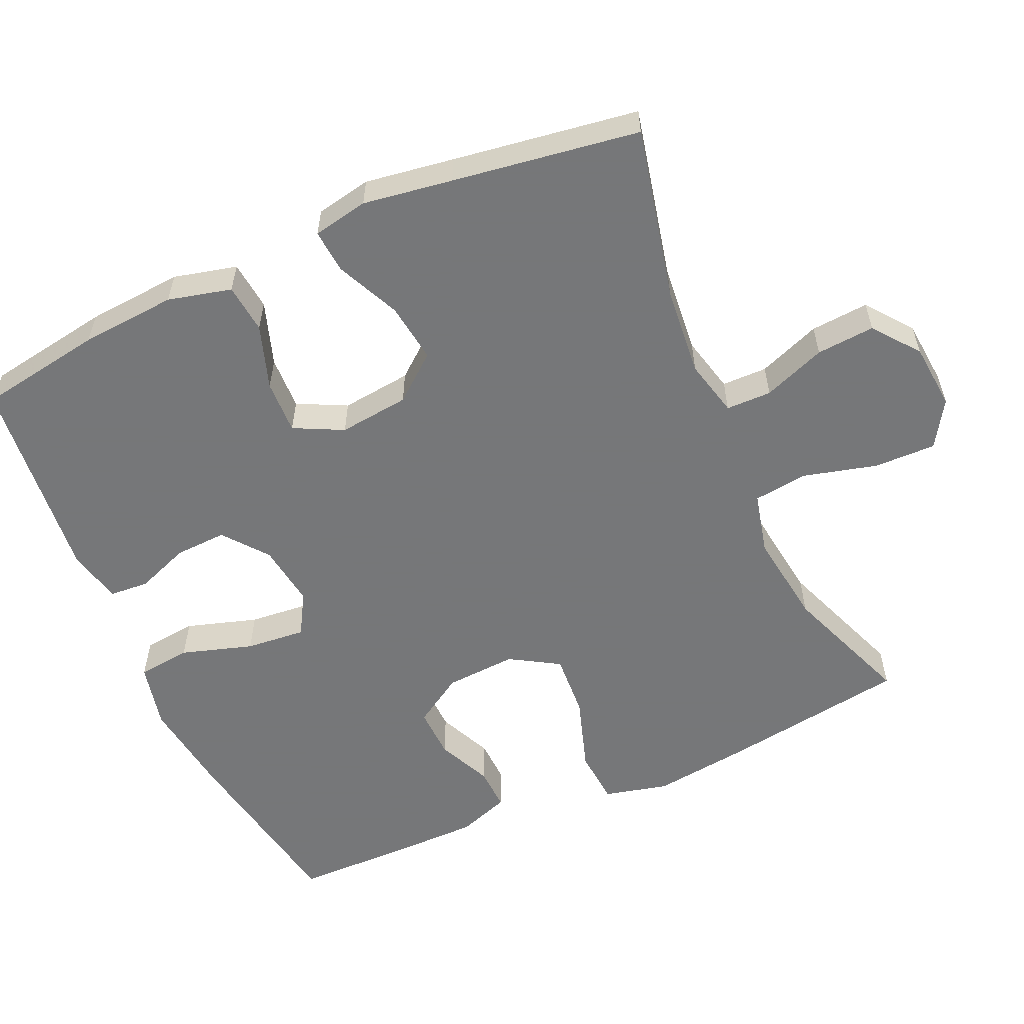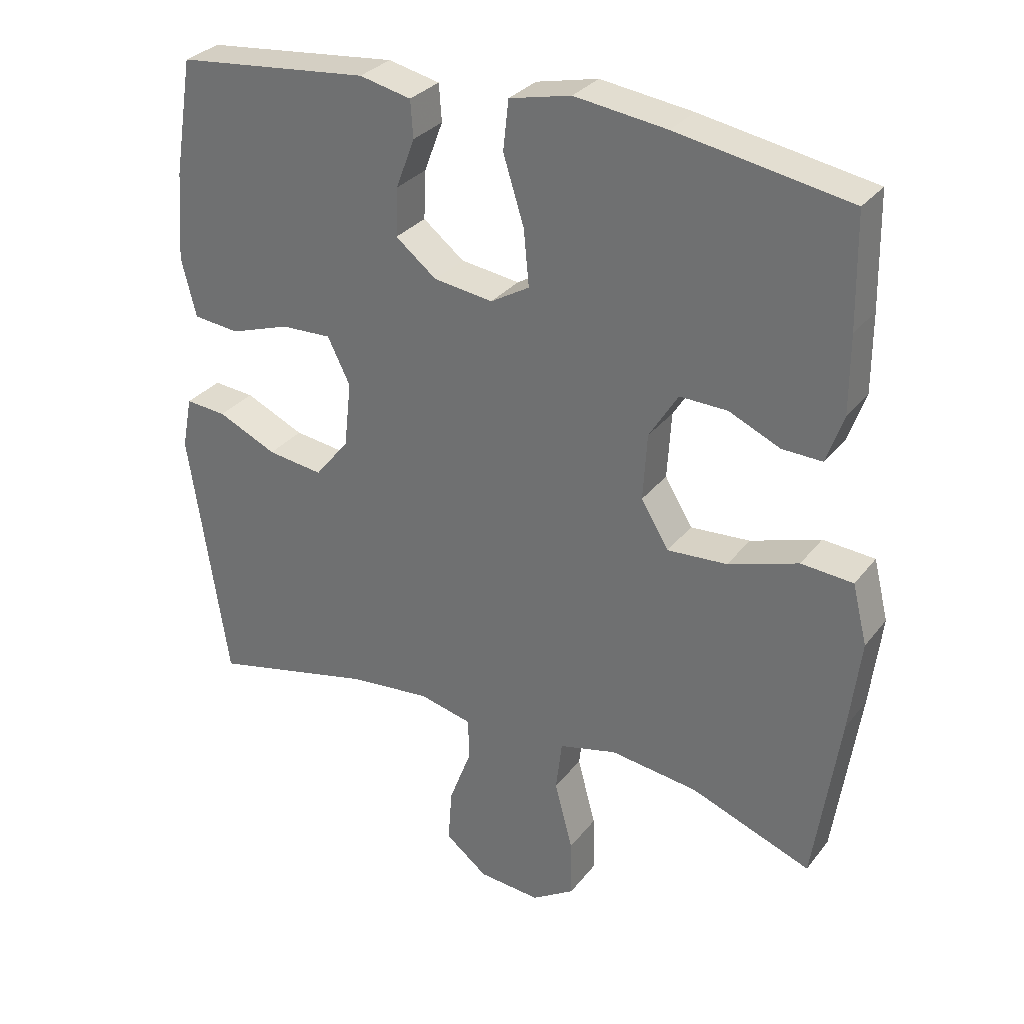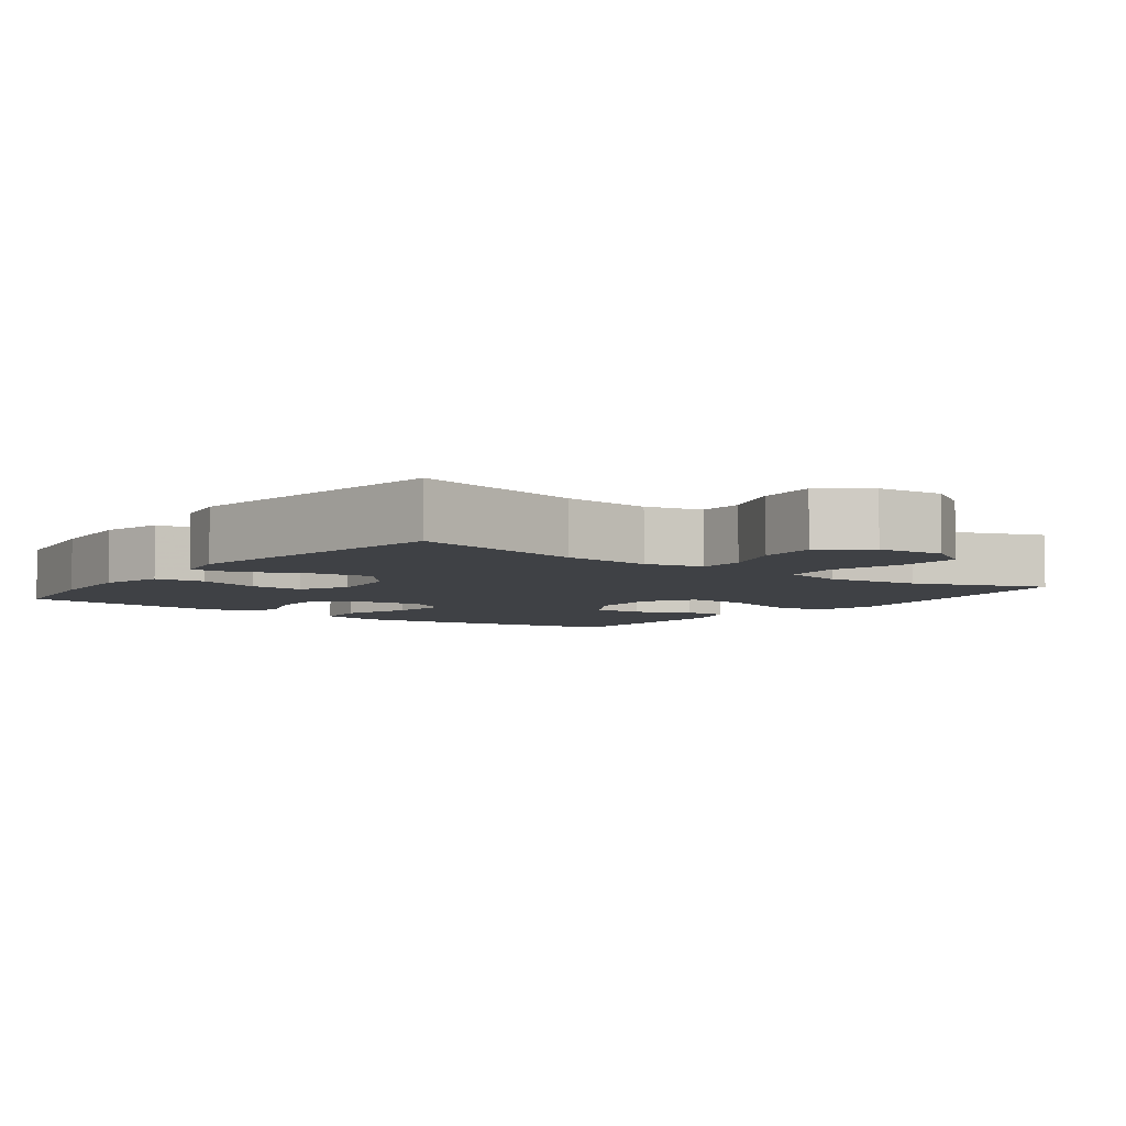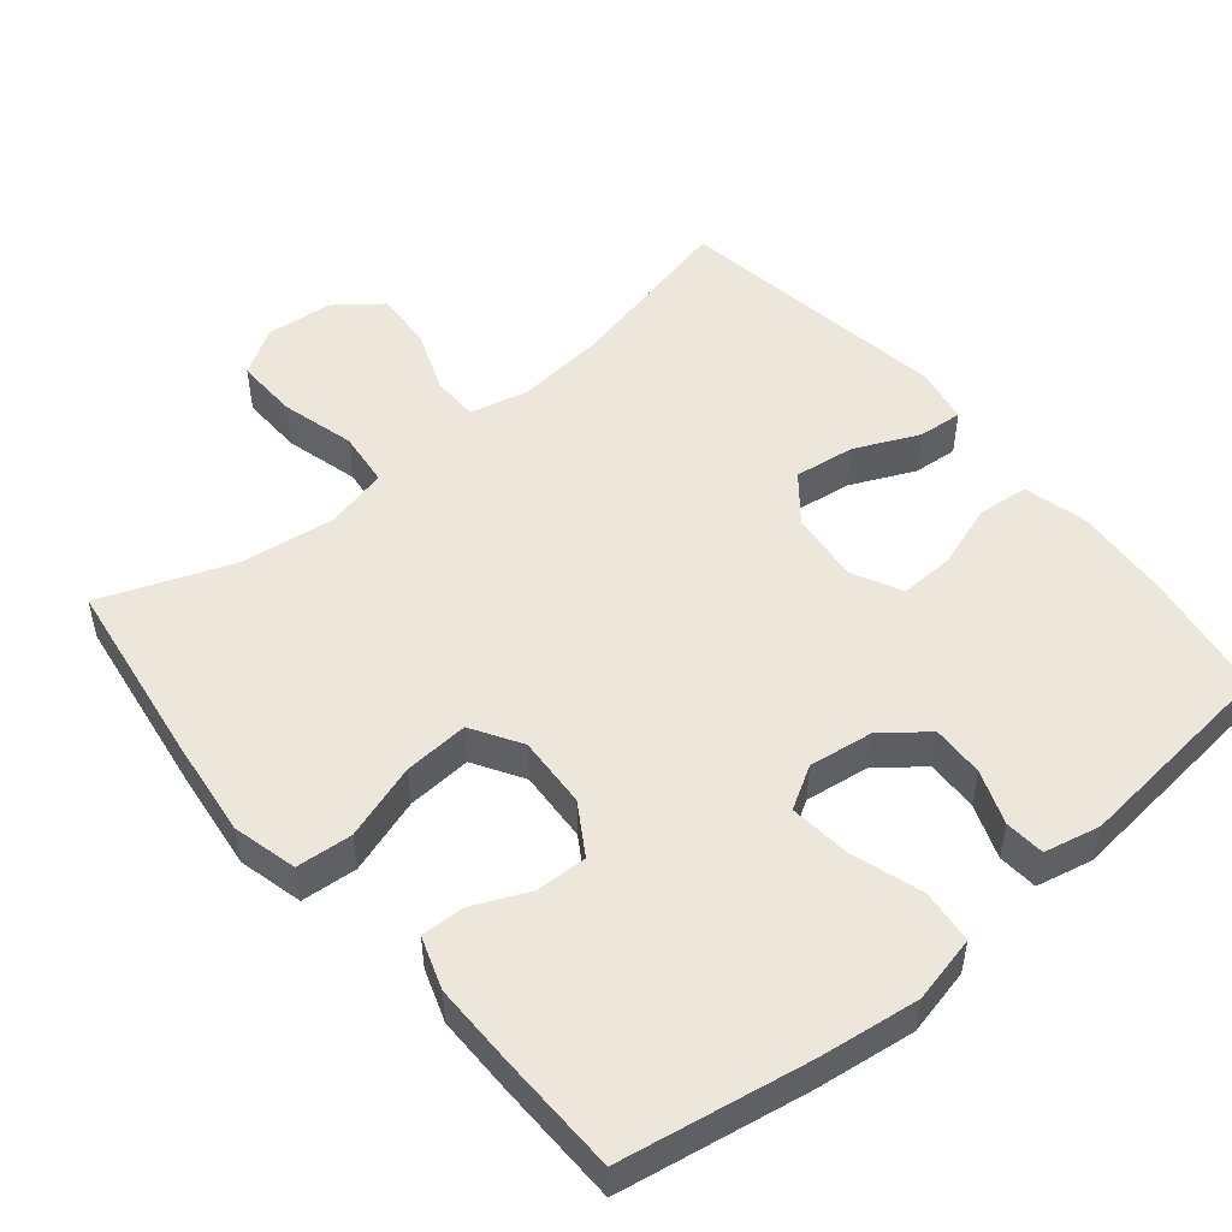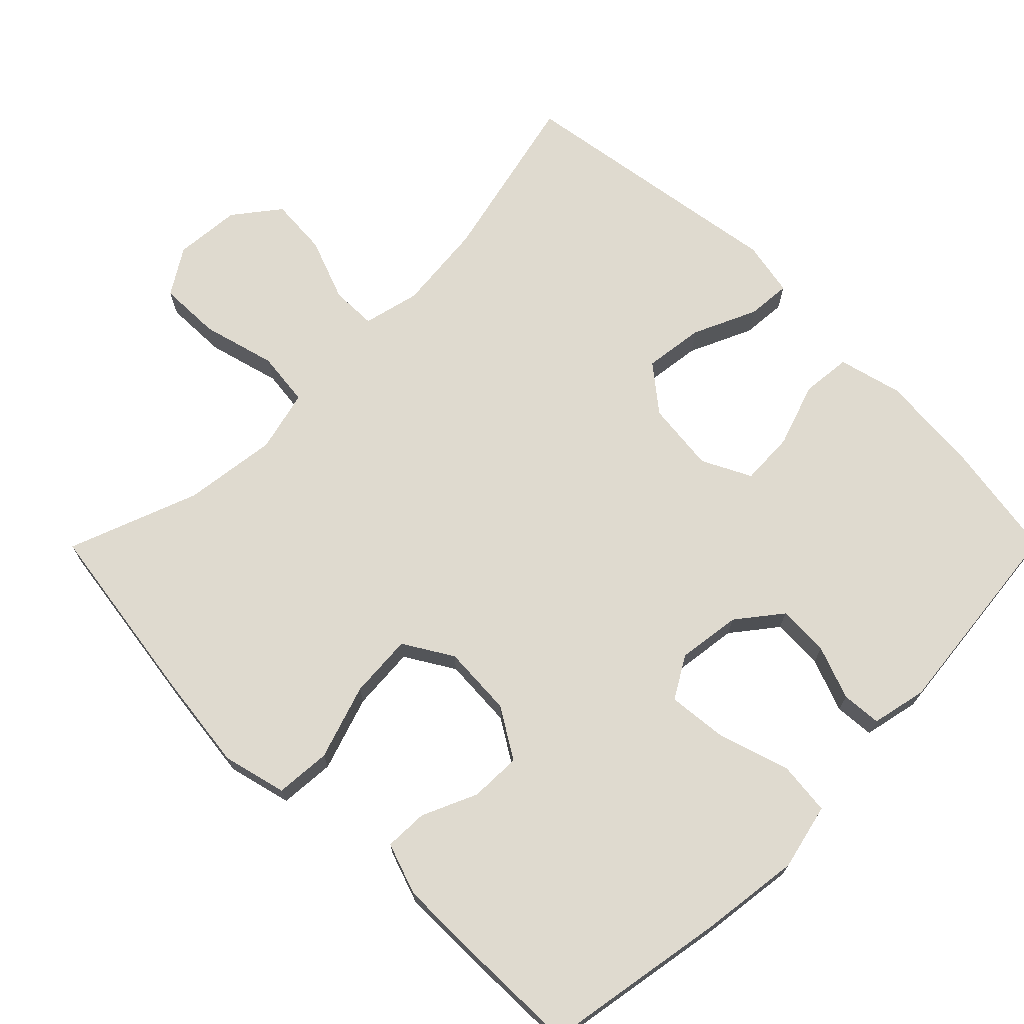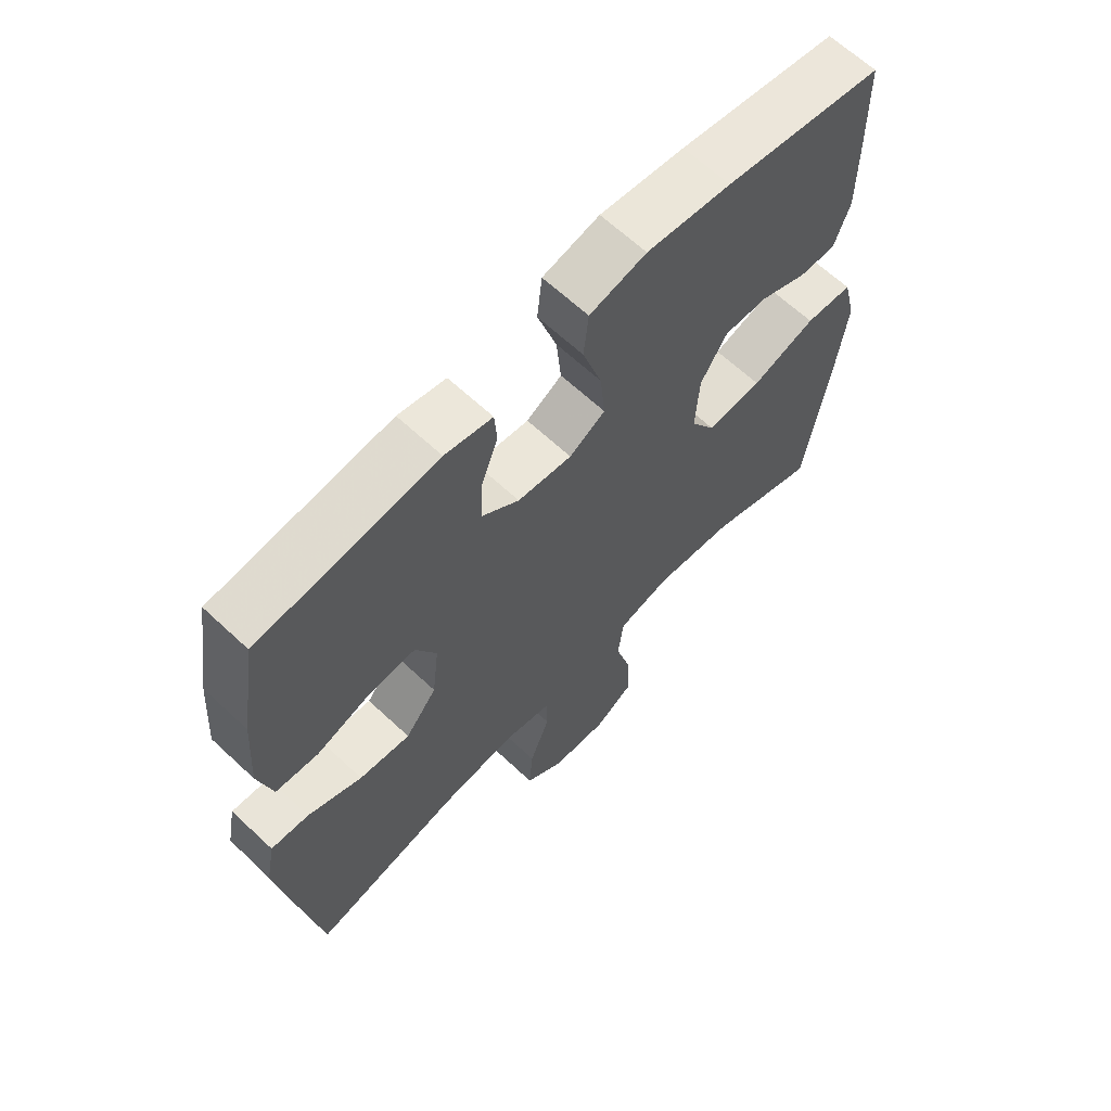
<metadata>
{"format":"obj","ext":"obj","renderer":"f3d","projection":"perspective","resolution":1024,"background":"white","views":[{"elev":-57.1,"azim":114.2,"up":"+Y"},{"elev":30.5,"azim":-149.3,"up":"+Z"},{"elev":-5.4,"azim":143.3,"up":"+Y"},{"elev":50.8,"azim":-39.8,"up":"+Y"},{"elev":70.7,"azim":-45.2,"up":"+Y"},{"elev":64.6,"azim":133.3,"up":"+Z"}]}
</metadata>
<code>
v 0.5 0.07 0.5
v 0.528 0.07 0.327
v 0.538 0.07 0.194
v 0.516 0.07 0.106
v 0.447 0.07 0.099
v 0.358 0.07 0.129
v 0.283 0.07 0.132
v 0.249 0.07 0.064
v 0.26 0.07 -0.034
v 0.311 0.07 -0.097
v 0.394 0.07 -0.086
v 0.482 0.07 -0.046
v 0.543 0.07 -0.041
v 0.558 0.07 -0.118
v 0.539 0.07 -0.242
v 0.5 0.07 -0.5
v 0.259 0.07 -0.445
v 0.136 0.07 -0.433
v 0.057 0.07 -0.452
v 0.056 0.07 -0.515
v 0.089 0.07 -0.602
v 0.095 0.07 -0.683
v 0.032 0.07 -0.732
v -0.06 0.07 -0.74
v -0.124 0.07 -0.7
v -0.122 0.07 -0.614
v -0.095 0.07 -0.512
v -0.104 0.07 -0.436
v -0.19 0.07 -0.415
v -0.32 0.07 -0.432
v -0.5 0.07 -0.5
v -0.538 0.07 -0.243
v -0.555 0.07 -0.106
v -0.533 0.07 -0.017
v -0.456 0.07 -0.011
v -0.352 0.07 -0.045
v -0.263 0.07 -0.051
v -0.222 0.07 0.017
v -0.228 0.07 0.116
v -0.271 0.07 0.185
v -0.342 0.07 0.183
v -0.418 0.07 0.149
v -0.478 0.07 0.147
v -0.503 0.07 0.219
v -0.503 0.07 0.334
v -0.5 0.07 0.5
v -0.243 0.07 0.545
v -0.106 0.07 0.563
v -0.014 0.07 0.542
v -0.006 0.07 0.468
v -0.037 0.07 0.369
v -0.045 0.07 0.286
v 0.013 0.07 0.252
v 0.101 0.07 0.264
v 0.162 0.07 0.312
v 0.159 0.07 0.384
v 0.131 0.07 0.458
v 0.135 0.07 0.513
v 0.212 0.07 0.53
v 0.5 0 0.5
v 0.528 0 0.327
v 0.538 0 0.194
v 0.516 0 0.106
v 0.447 0 0.099
v 0.358 0 0.129
v 0.283 0 0.132
v 0.249 0 0.064
v 0.26 0 -0.034
v 0.311 0 -0.097
v 0.394 0 -0.086
v 0.482 0 -0.046
v 0.543 0 -0.041
v 0.558 0 -0.118
v 0.539 0 -0.242
v 0.5 0 -0.5
v 0.259 0 -0.445
v 0.136 0 -0.433
v 0.057 0 -0.452
v 0.056 0 -0.515
v 0.089 0 -0.602
v 0.095 0 -0.683
v 0.032 0 -0.732
v -0.06 0 -0.74
v -0.124 0 -0.7
v -0.122 0 -0.614
v -0.095 0 -0.512
v -0.104 0 -0.436
v -0.19 0 -0.415
v -0.32 0 -0.432
v -0.5 0 -0.5
v -0.538 0 -0.243
v -0.555 0 -0.106
v -0.533 0 -0.017
v -0.456 0 -0.011
v -0.352 0 -0.045
v -0.263 0 -0.051
v -0.222 0 0.017
v -0.228 0 0.116
v -0.271 0 0.185
v -0.342 0 0.183
v -0.418 0 0.149
v -0.478 0 0.147
v -0.503 0 0.219
v -0.503 0 0.334
v -0.5 0 0.5
v -0.243 0 0.545
v -0.106 0 0.563
v -0.014 0 0.542
v -0.006 0 0.468
v -0.037 0 0.369
v -0.045 0 0.286
v 0.013 0 0.252
v 0.101 0 0.264
v 0.162 0 0.312
v 0.159 0 0.384
v 0.131 0 0.458
v 0.135 0 0.513
v 0.212 0 0.53
f 56 57 58 59
f 55 56 59 1
f 54 55 1 2
f 48 49 50 51
f 48 51 52
f 47 48 52
f 46 47 52
f 45 46 52 53
f 41 42 43 44
f 40 41 44 45
f 33 34 35 36
f 33 36 37
f 30 31 32 33
f 29 30 33 37
f 28 29 37 38
f 24 25 26 27
f 24 27 28
f 23 24 28
f 20 21 22 23
f 19 20 23 28
f 18 19 28 38
f 15 16 17
f 11 12 13 14
f 10 11 14 15
f 3 4 5 6
f 54 2 3 6
f 53 54 6 7
f 40 45 53 7
f 17 18 38 39
f 10 15 17 39
f 9 10 39 40
f 8 9 40
f 7 8 40
f 118 117 116 115
f 60 118 115 114
f 61 60 114 113
f 110 109 108 107
f 111 110 107
f 111 107 106
f 111 106 105
f 112 111 105 104
f 103 102 101 100
f 104 103 100 99
f 95 94 93 92
f 96 95 92
f 92 91 90 89
f 96 92 89 88
f 97 96 88 87
f 86 85 84 83
f 87 86 83
f 87 83 82
f 82 81 80 79
f 87 82 79 78
f 97 87 78 77
f 76 75 74
f 73 72 71 70
f 74 73 70 69
f 65 64 63 62
f 65 62 61 113
f 66 65 113 112
f 66 112 104 99
f 98 97 77 76
f 98 76 74 69
f 99 98 69 68
f 99 68 67
f 99 67 66
f 1 60 61 2
f 2 61 62 3
f 3 62 63 4
f 4 63 64 5
f 5 64 65 6
f 6 65 66 7
f 7 66 67 8
f 8 67 68 9
f 9 68 69 10
f 10 69 70 11
f 11 70 71 12
f 12 71 72 13
f 13 72 73 14
f 14 73 74 15
f 15 74 75 16
f 16 75 76 17
f 17 76 77 18
f 18 77 78 19
f 19 78 79 20
f 20 79 80 21
f 21 80 81 22
f 22 81 82 23
f 23 82 83 24
f 24 83 84 25
f 25 84 85 26
f 26 85 86 27
f 27 86 87 28
f 28 87 88 29
f 29 88 89 30
f 30 89 90 31
f 31 90 91 32
f 32 91 92 33
f 33 92 93 34
f 34 93 94 35
f 35 94 95 36
f 36 95 96 37
f 37 96 97 38
f 38 97 98 39
f 39 98 99 40
f 40 99 100 41
f 41 100 101 42
f 42 101 102 43
f 43 102 103 44
f 44 103 104 45
f 45 104 105 46
f 46 105 106 47
f 47 106 107 48
f 48 107 108 49
f 49 108 109 50
f 50 109 110 51
f 51 110 111 52
f 52 111 112 53
f 53 112 113 54
f 54 113 114 55
f 55 114 115 56
f 56 115 116 57
f 57 116 117 58
f 58 117 118 59
f 59 118 60 1

</code>
